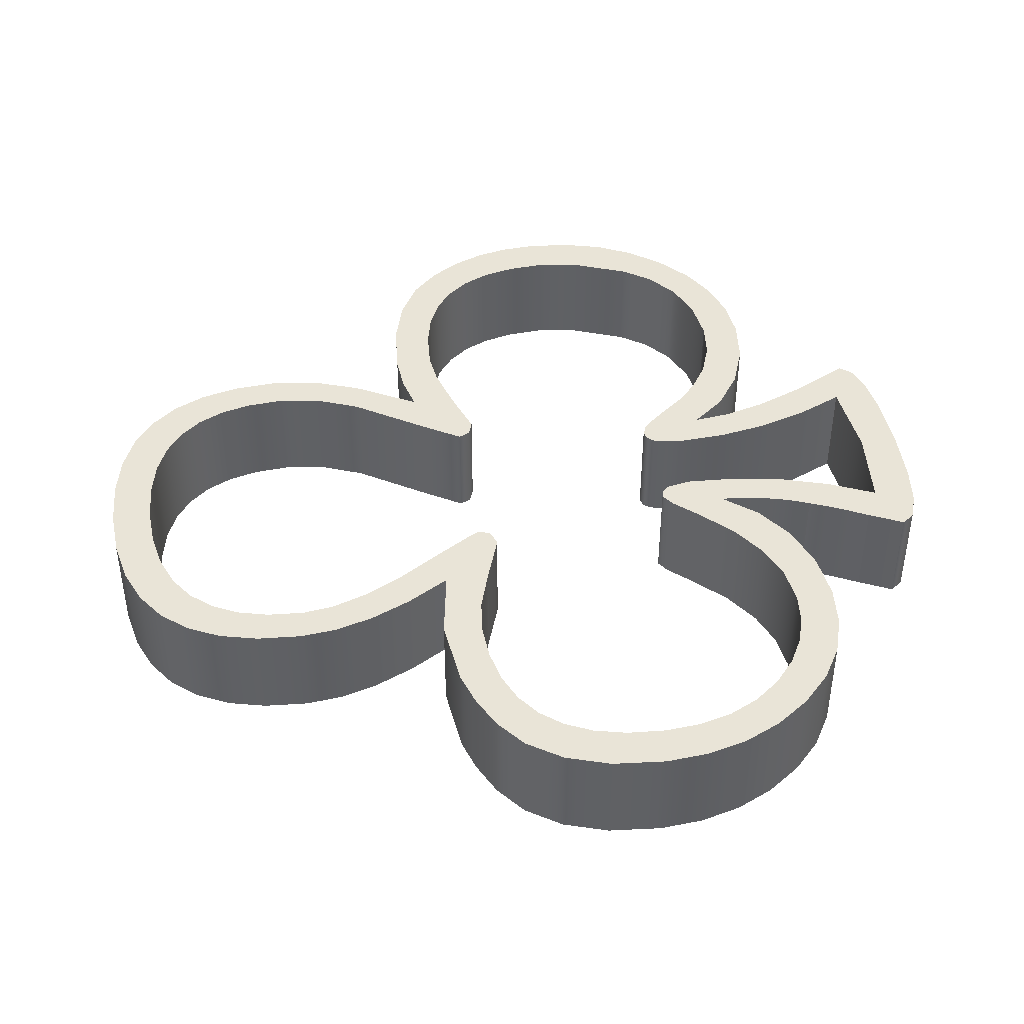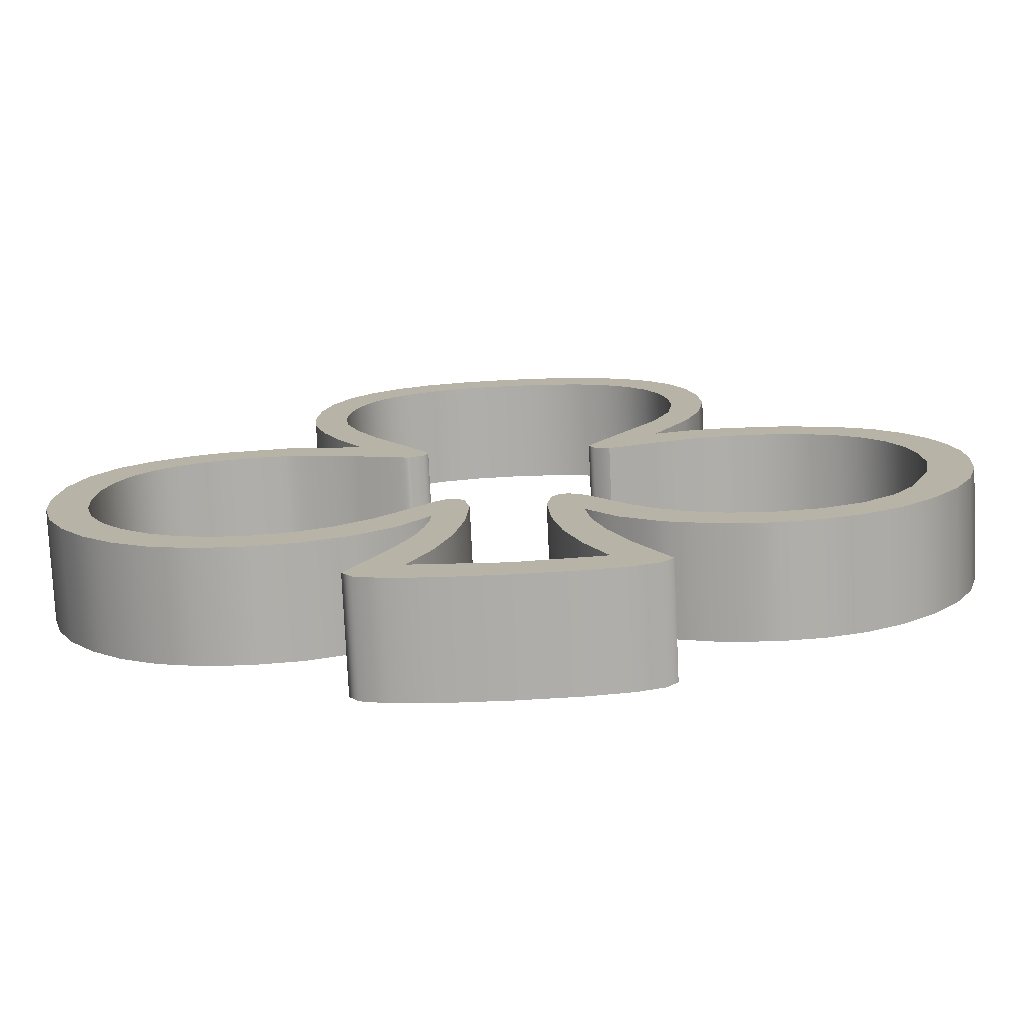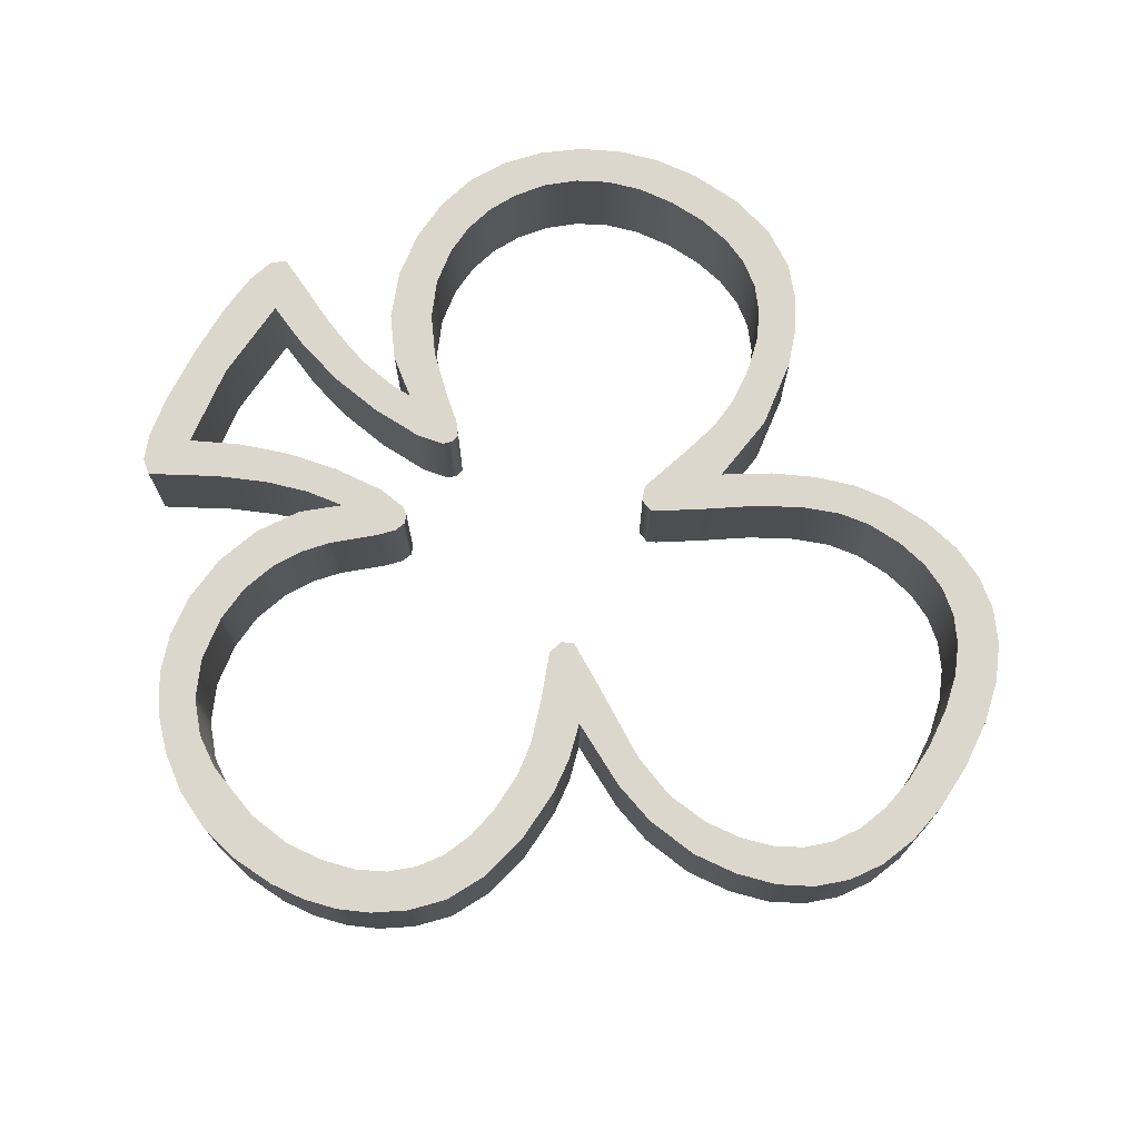
<metadata>
{"format":"obj","ext":"obj","renderer":"f3d","projection":"perspective","resolution":1024,"background":"white","views":[{"elev":43.3,"azim":81.4,"up":"+Y"},{"elev":-76.9,"azim":-177.3,"up":"+Z"},{"elev":73.0,"azim":-60.8,"up":"+Y"}]}
</metadata>
<code>
o Suit14
v -26.32 5 9.609
v -30.84 5 8.344
v -30.84 -5 8.344
v -26.32 -5 9.609
v -34.45 5 6.352
v -34.45 -5 6.352
v -37.03 5 3.75
v -37.03 -5 3.75
v -38.88 5 0.8906
v -38.88 -5 0.8906
v -40.13 5 -2.062
v -40.13 -5 -2.062
v -40.83 5 -5.156
v -40.83 -5 -5.156
v -41.06 5 -8.438
v -41.06 -5 -8.438
v -40.71 5 -12.71
v -40.71 -5 -12.71
v -39.63 5 -16.64
v -39.63 -5 -16.64
v -37.85 5 -20.21
v -37.85 -5 -20.21
v -35.34 5 -23.44
v -35.34 -5 -23.44
v -32.37 5 -26.1
v -32.37 -5 -26.1
v -29.09 5 -28.01
v -29.09 -5 -28.01
v -25.48 5 -29.15
v -25.48 -5 -29.15
v -21.56 5 -29.53
v -21.56 -5 -29.53
v -16.99 5 -28.99
v -16.99 -5 -28.99
v -12.66 5 -27.38
v -12.66 -5 -27.38
v -8.977 5 -24.84
v -8.977 -5 -24.84
v -6.375 5 -21.56
v -6.375 -5 -21.56
v -6.809 5 -25.18
v -6.809 -5 -25.18
v -7.922 5 -29.2
v -7.922 -5 -29.2
v -9.715 5 -33.62
v -9.715 -5 -33.62
v -12.19 5 -38.44
v -12.19 -5 -38.44
v -12.75 5 -39.56
v -12.75 -5 -39.56
v -11.74 5 -40.76
v -11.74 -5 -40.76
v -9.281 5 -41.62
v -9.281 -5 -41.62
v -5.367 5 -42.16
v -5.367 -5 -42.16
v -2e-05 5 -42.38
v -2e-05 -5 -42.38
v 5.59 5 -42.2
v 5.59 -5 -42.2
v 9.609 5 -41.67
v 9.609 -5 -41.67
v 12.06 5 -40.79
v 12.06 -5 -40.79
v 12.94 5 -39.56
v 12.94 -5 -39.56
v 12.37 5 -38.44
v 12.37 -5 -38.44
v 11.34 5 -36.28
v 11.34 -5 -36.28
v 10.22 5 -34.12
v 10.22 -5 -34.12
v 9.375 5 -32.34
v 9.375 -5 -32.34
v 8.625 5 -30.56
v 8.625 -5 -30.56
v 7.969 5 -28.97
v 7.969 -5 -28.97
v 7.406 5 -27.19
v 7.406 -5 -27.19
v 7.031 5 -25.5
v 7.031 -5 -25.5
v 6.656 5 -23.53
v 6.656 -5 -23.53
v 6.563 5 -21.56
v 6.563 -5 -21.56
v 9.281 5 -24.91
v 9.281 -5 -24.91
v 12.94 5 -27.47
v 12.94 -5 -27.47
v 17.2 5 -29.02
v 17.2 -5 -29.02
v 21.75 5 -29.53
v 21.75 -5 -29.53
v 25.86 5 -29.14
v 25.86 -5 -29.14
v 29.55 5 -27.96
v 29.55 -5 -27.96
v 32.84 5 -26
v 32.84 -5 -26
v 35.72 5 -23.25
v 35.72 -5 -23.25
v 38.06 5 -19.97
v 38.06 -5 -19.97
v 39.73 5 -16.41
v 39.73 -5 -16.41
v 40.73 5 -12.56
v 40.73 -5 -12.56
v 41.06 5 -8.438
v 41.06 -5 -8.438
v 40.59 5 -3.328
v 40.59 -5 -3.328
v 39.19 5 0.9375
v 39.19 -5 0.9375
v 36.91 5 4.336
v 36.91 -5 4.336
v 34.03 5 6.656
v 34.03 -5 6.656
v 30.8 5 8.25
v 30.8 -5 8.25
v 27.66 5 9.281
v 27.66 -5 9.281
v 21 5 10.03
v 21 -5 10.03
v 14.25 5 8.906
v 14.25 -5 8.906
v 16.71 5 13.06
v 16.71 -5 13.06
v 18.47 5 16.99
v 18.47 -5 16.99
v 19.52 5 20.7
v 19.52 -5 20.7
v 19.88 5 24.19
v 19.88 -5 24.19
v 19.56 5 28.45
v 19.56 -5 28.45
v 18.63 5 32.14
v 18.63 -5 32.14
v 17.08 5 35.27
v 17.08 -5 35.27
v 14.91 5 37.83
v 14.91 -5 37.83
v 12.11 5 39.82
v 12.11 -5 39.82
v 8.695 5 41.24
v 8.695 -5 41.24
v 4.658 5 42.09
v 4.658 -5 42.09
v 3e-05 5 42.38
v 3e-05 -5 42.38
v -4.614 5 42.09
v -4.614 -5 42.09
v -8.613 5 41.23
v -8.613 -5 41.23
v -12 5 39.8
v -12 -5 39.8
v -14.77 5 37.8
v -14.77 -5 37.8
v -16.92 5 35.23
v -16.92 -5 35.23
v -18.46 5 32.09
v -18.46 -5 32.09
v -19.38 5 28.38
v -19.38 -5 28.38
v -19.69 5 24.09
v -19.69 -5 24.09
v -18.94 5 19.12
v -18.94 -5 19.12
v -17.44 5 15
v -17.44 -5 15
v -15.47 5 11.44
v -15.47 -5 11.44
v -14.06 5 8.906
v -14.06 -5 8.906
v -17.48 5 9.75
v -17.48 -5 9.75
v -21 5 10.03
v -21 -5 10.03
v -21 5 10.03
v -21 -5 10.03
v -25.95 5 -25.29
v -29.53 5 -23.81
v -29.53 -5 -23.81
v -25.95 -5 -25.29
v -32.37 5 -21.52
v -32.37 -5 -21.52
v -34.31 5 -18.75
v -34.31 -5 -18.75
v -36.47 5 -13.31
v -36.47 -5 -13.31
v -37.13 5 -9.094
v -37.13 -5 -9.094
v -36.88 5 -5.49
v -36.88 -5 -5.49
v -36.13 5 -2.367
v -36.13 -5 -2.367
v -34.88 5 0.2754
v -34.88 -5 0.2754
v -33.14 5 2.438
v -33.14 -5 2.438
v -30.9 5 4.119
v -30.9 -5 4.119
v -28.16 5 5.32
v -28.16 -5 5.32
v -24.92 5 6.041
v -24.92 -5 6.041
v -21.19 5 6.281
v -21.19 -5 6.281
v -17.95 5 5.883
v -17.95 -5 5.883
v -13.88 5 4.688
v -13.88 -5 4.688
v -9.375 5 3.094
v -9.375 -5 3.094
v -7.969 5 3.586
v -7.969 -5 3.586
v -7.5 5 4.688
v -7.5 -5 4.688
v -9.75 5 8.344
v -9.75 -5 8.344
v -14.25 5 15.38
v -14.25 -5 15.38
v -15.94 5 19.55
v -15.94 -5 19.55
v -16.5 5 23.62
v -16.5 -5 23.62
v -16.24 5 27.12
v -16.24 -5 27.12
v -15.47 5 30.15
v -15.47 -5 30.15
v -14.18 5 32.71
v -14.18 -5 32.71
v -12.38 5 34.8
v -12.38 -5 34.8
v -10.05 5 36.44
v -10.05 -5 36.44
v -7.219 5 37.6
v -7.219 -5 37.6
v -3.867 5 38.3
v -3.867 -5 38.3
v -2e-05 5 38.53
v -2e-05 -5 38.53
v 3.911 5 38.3
v 3.911 -5 38.3
v 7.301 5 37.61
v 7.301 -5 37.61
v 10.17 5 36.45
v 10.17 -5 36.45
v 12.52 5 34.83
v 12.52 -5 34.83
v 14.34 5 32.75
v 14.34 -5 32.75
v 15.64 5 30.2
v 15.64 -5 30.2
v 16.43 5 27.19
v 16.43 -5 27.19
v 16.69 5 23.72
v 16.69 -5 23.72
v 16.29 5 20.73
v 16.29 -5 20.73
v 15.09 5 17.3
v 15.09 -5 17.3
v 13.1 5 13.42
v 13.1 -5 13.42
v 10.31 5 9.094
v 10.31 -5 9.094
v 8.062 5 5.438
v 8.062 -5 5.438
v 7.687 5 4.594
v 7.687 -5 4.594
v 8.156 5 3.492
v 8.156 -5 3.492
v 9.562 5 3
v 9.562 -5 3
v 14.16 5 4.594
v 14.16 -5 4.594
v 18.16 5 5.859
v 18.16 -5 5.859
v 21.37 5 6.281
v 21.37 -5 6.281
v 25.11 5 6.041
v 25.11 -5 6.041
v 28.35 5 5.32
v 28.35 -5 5.32
v 31.09 5 4.119
v 31.09 -5 4.119
v 33.33 5 2.438
v 33.33 -5 2.438
v 35.07 5 0.2754
v 35.07 -5 0.2754
v 36.32 5 -2.367
v 36.32 -5 -2.367
v 37.06 5 -5.49
v 37.06 -5 -5.49
v 37.31 5 -9.094
v 37.31 -5 -9.094
v 37.03 5 -12.59
v 37.03 -5 -12.59
v 36.19 5 -15.75
v 36.19 -5 -15.75
v 34.78 5 -18.59
v 34.78 -5 -18.59
v 32.81 5 -21.09
v 32.81 -5 -21.09
v 30.41 5 -23.14
v 30.41 -5 -23.14
v 27.8 5 -24.61
v 27.8 -5 -24.61
v 24.97 5 -25.49
v 24.97 -5 -25.49
v 21.94 5 -25.78
v 21.94 -5 -25.78
v 18.35 5 -25.32
v 18.35 -5 -25.32
v 14.91 5 -23.95
v 14.91 -5 -23.95
v 11.6 5 -21.67
v 11.6 -5 -21.67
v 8.437 5 -18.47
v 8.437 -5 -18.47
v 6.469 5 -16.24
v 6.469 -5 -16.24
v 5.25 5 -15.38
v 5.25 -5 -15.38
v 4.43 5 -15.59
v 4.43 -5 -15.59
v 3.844 5 -16.22
v 3.844 -5 -16.22
v 3.375 5 -18.75
v 3.375 -5 -18.75
v 3.668 5 -23.78
v 3.668 -5 -23.78
v 4.547 5 -28.64
v 4.547 -5 -28.64
v 6.012 5 -33.34
v 6.012 -5 -33.34
v 8.062 5 -37.88
v 8.062 -5 -37.88
v -2e-05 5 -38.62
v -2e-05 -5 -38.62
v -7.875 5 -37.88
v -7.875 -5 -37.88
v -5.824 5 -33.36
v -5.824 -5 -33.36
v -4.359 5 -28.71
v -4.359 -5 -28.71
v -3.48 5 -23.94
v -3.48 -5 -23.94
v -3.188 5 -19.03
v -3.188 -5 -19.03
v -3.656 5 -16.29
v -3.656 -5 -16.29
v -4.242 5 -15.6
v -4.242 -5 -15.6
v -5.063 5 -15.38
v -5.063 -5 -15.38
v -6.047 5 -15.8
v -6.047 -5 -15.8
v -7.313 5 -17.06
v -7.313 -5 -17.06
v -10.22 5 -20.62
v -10.22 -5 -20.62
v -12.19 5 -22.45
v -12.19 -5 -22.45
v -14.91 5 -24.19
v -14.91 -5 -24.19
v -18.16 5 -25.38
v -18.16 -5 -25.38
v -21.75 5 -25.78
v -21.75 -5 -25.78
g Suit14
f 1 2 3 4
f 2 5 6 3
f 5 7 8 6
f 7 9 10 8
f 9 11 12 10
f 11 13 14 12
f 13 15 16 14
f 15 17 18 16
f 17 19 20 18
f 19 21 22 20
f 21 23 24 22
f 23 25 26 24
f 25 27 28 26
f 27 29 30 28
f 29 31 32 30
f 31 33 34 32
f 33 35 36 34
f 35 37 38 36
f 37 39 40 38
f 39 41 42 40
f 41 43 44 42
f 43 45 46 44
f 45 47 48 46
f 47 49 50 48
f 49 51 52 50
f 51 53 54 52
f 53 55 56 54
f 55 57 58 56
f 57 59 60 58
f 59 61 62 60
f 61 63 64 62
f 63 65 66 64
f 65 67 68 66
f 67 69 70 68
f 69 71 72 70
f 71 73 74 72
f 73 75 76 74
f 75 77 78 76
f 77 79 80 78
f 79 81 82 80
f 81 83 84 82
f 83 85 86 84
f 85 87 88 86
f 87 89 90 88
f 89 91 92 90
f 91 93 94 92
f 93 95 96 94
f 95 97 98 96
f 97 99 100 98
f 99 101 102 100
f 101 103 104 102
f 103 105 106 104
f 105 107 108 106
f 107 109 110 108
f 109 111 112 110
f 111 113 114 112
f 113 115 116 114
f 115 117 118 116
f 117 119 120 118
f 119 121 122 120
f 121 123 124 122
f 123 125 126 124
f 125 127 128 126
f 127 129 130 128
f 129 131 132 130
f 131 133 134 132
f 133 135 136 134
f 135 137 138 136
f 137 139 140 138
f 139 141 142 140
f 141 143 144 142
f 143 145 146 144
f 145 147 148 146
f 147 149 150 148
f 149 151 152 150
f 151 153 154 152
f 153 155 156 154
f 155 157 158 156
f 157 159 160 158
f 159 161 162 160
f 161 163 164 162
f 163 165 166 164
f 165 167 168 166
f 167 169 170 168
f 169 171 172 170
f 171 173 174 172
f 173 175 176 174
f 175 177 178 176
f 177 179 180 178
f 179 1 4 180
f 181 182 183 184
f 182 185 186 183
f 185 187 188 186
f 187 189 190 188
f 189 191 192 190
f 191 193 194 192
f 193 195 196 194
f 195 197 198 196
f 197 199 200 198
f 199 201 202 200
f 201 203 204 202
f 203 205 206 204
f 205 207 208 206
f 207 209 210 208
f 209 211 212 210
f 211 213 214 212
f 213 215 216 214
f 215 217 218 216
f 217 219 220 218
f 219 221 222 220
f 221 223 224 222
f 223 225 226 224
f 225 227 228 226
f 227 229 230 228
f 229 231 232 230
f 231 233 234 232
f 233 235 236 234
f 235 237 238 236
f 237 239 240 238
f 239 241 242 240
f 241 243 244 242
f 243 245 246 244
f 245 247 248 246
f 247 249 250 248
f 249 251 252 250
f 251 253 254 252
f 253 255 256 254
f 255 257 258 256
f 257 259 260 258
f 259 261 262 260
f 261 263 264 262
f 263 265 266 264
f 265 267 268 266
f 267 269 270 268
f 269 271 272 270
f 271 273 274 272
f 273 275 276 274
f 275 277 278 276
f 277 279 280 278
f 279 281 282 280
f 281 283 284 282
f 283 285 286 284
f 285 287 288 286
f 287 289 290 288
f 289 291 292 290
f 291 293 294 292
f 293 295 296 294
f 295 297 298 296
f 297 299 300 298
f 299 301 302 300
f 301 303 304 302
f 303 305 306 304
f 305 307 308 306
f 307 309 310 308
f 309 311 312 310
f 311 313 314 312
f 313 315 316 314
f 315 317 318 316
f 317 319 320 318
f 319 321 322 320
f 321 323 324 322
f 323 325 326 324
f 325 327 328 326
f 327 329 330 328
f 329 331 332 330
f 331 333 334 332
f 333 335 336 334
f 335 337 338 336
f 337 339 340 338
f 339 341 342 340
f 341 343 344 342
f 343 345 346 344
f 345 347 348 346
f 347 349 350 348
f 349 351 352 350
f 351 353 354 352
f 353 355 356 354
f 355 357 358 356
f 357 359 360 358
f 359 361 362 360
f 361 363 364 362
f 363 365 366 364
f 365 367 368 366
f 367 369 370 368
f 369 369 370 370
f 369 181 184 370
f 81 333 331
f 83 81 331
f 1 179 177
f 1 177 175
f 1 175 173
f 173 171 169
f 173 169 167
f 173 167 165
f 173 165 163
f 173 163 161
f 161 159 157
f 161 157 155
f 161 155 153
f 161 153 151
f 161 151 149
f 149 147 145
f 149 145 143
f 149 143 141
f 149 141 139
f 149 139 137
f 137 135 133
f 137 133 131
f 137 131 129
f 137 129 127
f 137 127 125
f 125 123 121
f 125 121 119
f 125 119 117
f 125 117 115
f 115 113 111
f 115 111 109
f 115 109 107
f 115 107 105
f 115 105 103
f 103 101 99
f 103 99 97
f 103 97 95
f 103 95 93
f 93 91 89
f 93 89 87
f 93 87 85
f 85 83 331
f 85 331 329
f 93 85 329
f 93 329 327
f 327 325 323
f 327 323 321
f 327 321 319
f 327 319 317
f 93 327 317
f 93 317 315
f 93 315 313
f 93 313 311
f 93 311 309
f 93 309 307
f 103 93 307
f 103 307 305
f 103 305 303
f 103 303 301
f 103 301 299
f 103 299 297
f 103 297 295
f 115 103 295
f 115 295 293
f 115 293 291
f 115 291 289
f 115 289 287
f 115 287 285
f 115 285 283
f 125 115 283
f 125 283 281
f 125 281 279
f 125 279 277
f 125 277 275
f 125 275 273
f 125 273 271
f 125 271 269
f 125 269 267
f 125 267 265
f 125 265 263
f 125 263 261
f 125 261 259
f 137 125 259
f 137 259 257
f 137 257 255
f 137 255 253
f 137 253 251
f 137 251 249
f 137 249 247
f 149 137 247
f 149 247 245
f 149 245 243
f 149 243 241
f 149 241 239
f 149 239 237
f 149 237 235
f 161 149 235
f 161 235 233
f 161 233 231
f 161 231 229
f 161 229 227
f 161 227 225
f 161 225 223
f 173 161 223
f 173 223 221
f 173 221 219
f 1 173 219
f 1 219 217
f 1 217 215
f 1 215 213
f 1 213 211
f 1 211 209
f 1 209 207
f 1 207 205
f 1 205 203
f 1 203 201
f 1 201 199
f 361 359 357
f 361 357 355
f 361 355 353
f 363 361 353
f 363 353 351
f 363 351 349
f 365 363 349
f 349 347 345
f 349 345 343
f 349 343 341
f 337 335 333
f 337 333 81
f 337 81 79
f 337 79 77
f 337 77 75
f 337 75 73
f 337 73 71
f 337 71 69
f 337 69 67
f 339 337 67
f 339 67 65
f 339 65 63
f 341 339 63
f 341 63 61
f 341 61 59
f 341 59 57
f 341 57 55
f 341 55 53
f 349 341 53
f 349 53 51
f 51 49 47
f 51 47 45
f 349 51 45
f 349 45 43
f 349 43 41
f 349 41 39
f 365 349 39
f 367 365 39
f 367 39 37
f 369 367 37
f 369 37 35
f 181 369 35
f 181 35 33
f 182 181 33
f 182 33 31
f 182 31 29
f 185 182 29
f 185 29 27
f 187 185 27
f 187 27 25
f 189 187 25
f 189 25 23
f 191 189 23
f 191 23 21
f 191 21 19
f 193 191 19
f 195 193 19
f 195 19 17
f 195 17 15
f 197 195 15
f 197 15 13
f 199 197 13
f 1 199 13
f 1 13 11
f 1 11 9
f 1 9 7
f 1 7 5
f 5 2 1
f 332 334 82
f 332 82 84
f 178 180 4
f 176 178 4
f 174 176 4
f 170 172 174
f 168 170 174
f 166 168 174
f 164 166 174
f 162 164 174
f 158 160 162
f 156 158 162
f 154 156 162
f 152 154 162
f 150 152 162
f 146 148 150
f 144 146 150
f 142 144 150
f 140 142 150
f 138 140 150
f 134 136 138
f 132 134 138
f 130 132 138
f 128 130 138
f 126 128 138
f 122 124 126
f 120 122 126
f 118 120 126
f 116 118 126
f 112 114 116
f 110 112 116
f 108 110 116
f 106 108 116
f 104 106 116
f 100 102 104
f 98 100 104
f 96 98 104
f 94 96 104
f 90 92 94
f 88 90 94
f 86 88 94
f 332 84 86
f 330 332 86
f 330 86 94
f 328 330 94
f 324 326 328
f 322 324 328
f 320 322 328
f 318 320 328
f 318 328 94
f 316 318 94
f 314 316 94
f 312 314 94
f 310 312 94
f 308 310 94
f 308 94 104
f 306 308 104
f 304 306 104
f 302 304 104
f 300 302 104
f 298 300 104
f 296 298 104
f 296 104 116
f 294 296 116
f 292 294 116
f 290 292 116
f 288 290 116
f 286 288 116
f 284 286 116
f 284 116 126
f 282 284 126
f 280 282 126
f 278 280 126
f 276 278 126
f 274 276 126
f 272 274 126
f 270 272 126
f 268 270 126
f 266 268 126
f 264 266 126
f 262 264 126
f 260 262 126
f 260 126 138
f 258 260 138
f 256 258 138
f 254 256 138
f 252 254 138
f 250 252 138
f 248 250 138
f 248 138 150
f 246 248 150
f 244 246 150
f 242 244 150
f 240 242 150
f 238 240 150
f 236 238 150
f 236 150 162
f 234 236 162
f 232 234 162
f 230 232 162
f 228 230 162
f 226 228 162
f 224 226 162
f 224 162 174
f 222 224 174
f 220 222 174
f 220 174 4
f 218 220 4
f 216 218 4
f 214 216 4
f 212 214 4
f 210 212 4
f 208 210 4
f 206 208 4
f 204 206 4
f 202 204 4
f 200 202 4
f 358 360 362
f 356 358 362
f 354 356 362
f 354 362 364
f 352 354 364
f 350 352 364
f 350 364 366
f 346 348 350
f 344 346 350
f 342 344 350
f 334 336 338
f 82 334 338
f 80 82 338
f 78 80 338
f 76 78 338
f 74 76 338
f 72 74 338
f 70 72 338
f 68 70 338
f 68 338 340
f 66 68 340
f 64 66 340
f 64 340 342
f 62 64 342
f 60 62 342
f 58 60 342
f 56 58 342
f 54 56 342
f 54 342 350
f 52 54 350
f 48 50 52
f 46 48 52
f 46 52 350
f 44 46 350
f 42 44 350
f 40 42 350
f 40 350 366
f 40 366 368
f 38 40 368
f 38 368 370
f 36 38 370
f 36 370 184
f 34 36 184
f 34 184 183
f 32 34 183
f 30 32 183
f 30 183 186
f 28 30 186
f 28 186 188
f 26 28 188
f 26 188 190
f 24 26 190
f 24 190 192
f 22 24 192
f 20 22 192
f 20 192 194
f 20 194 196
f 18 20 196
f 16 18 196
f 16 196 198
f 14 16 198
f 14 198 200
f 14 200 4
f 12 14 4
f 10 12 4
f 8 10 4
f 6 8 4
f 4 3 6

</code>
